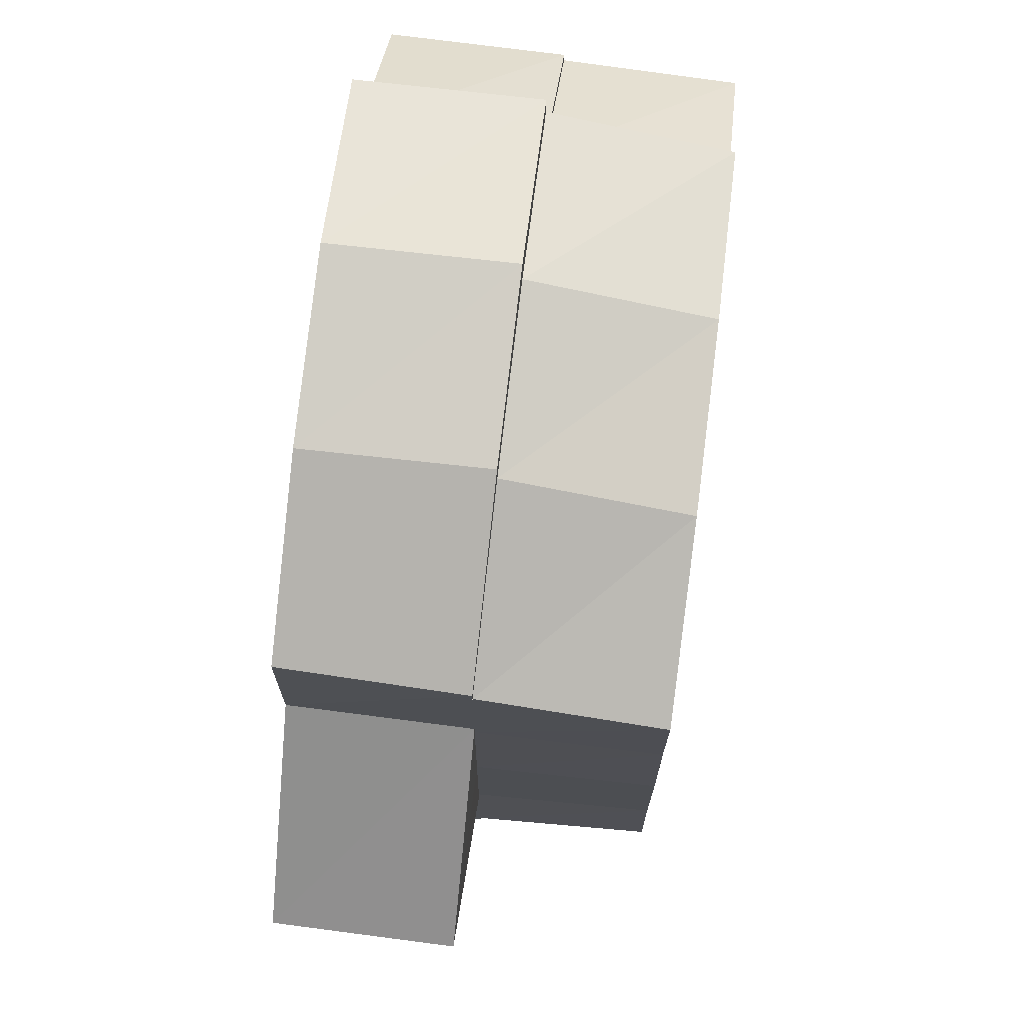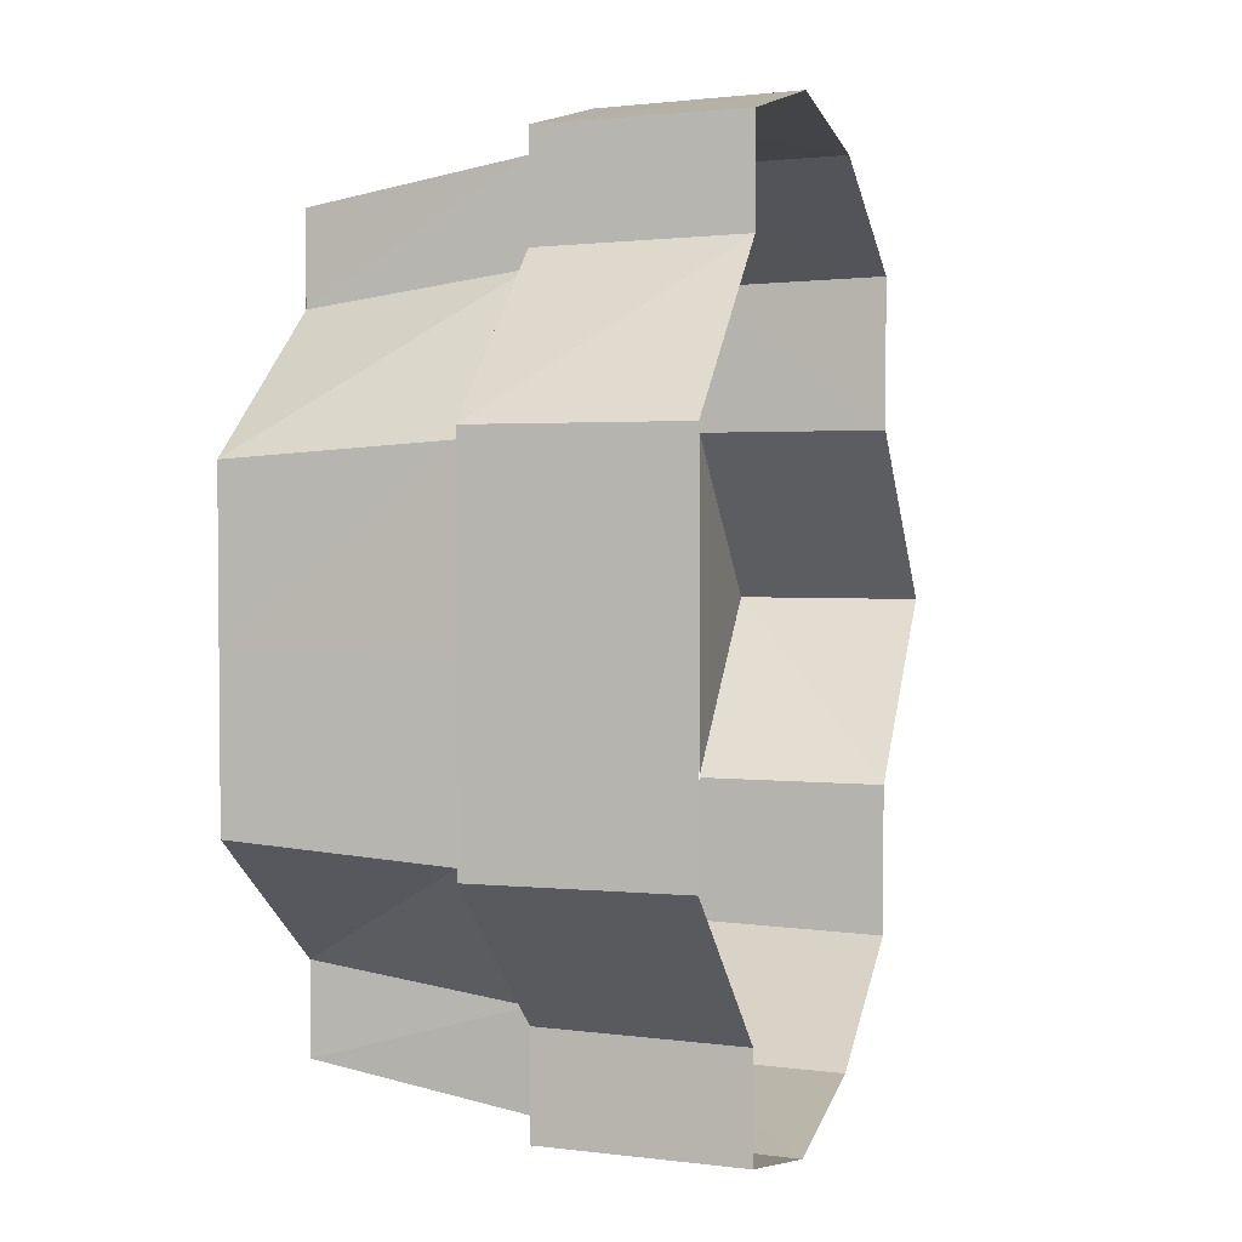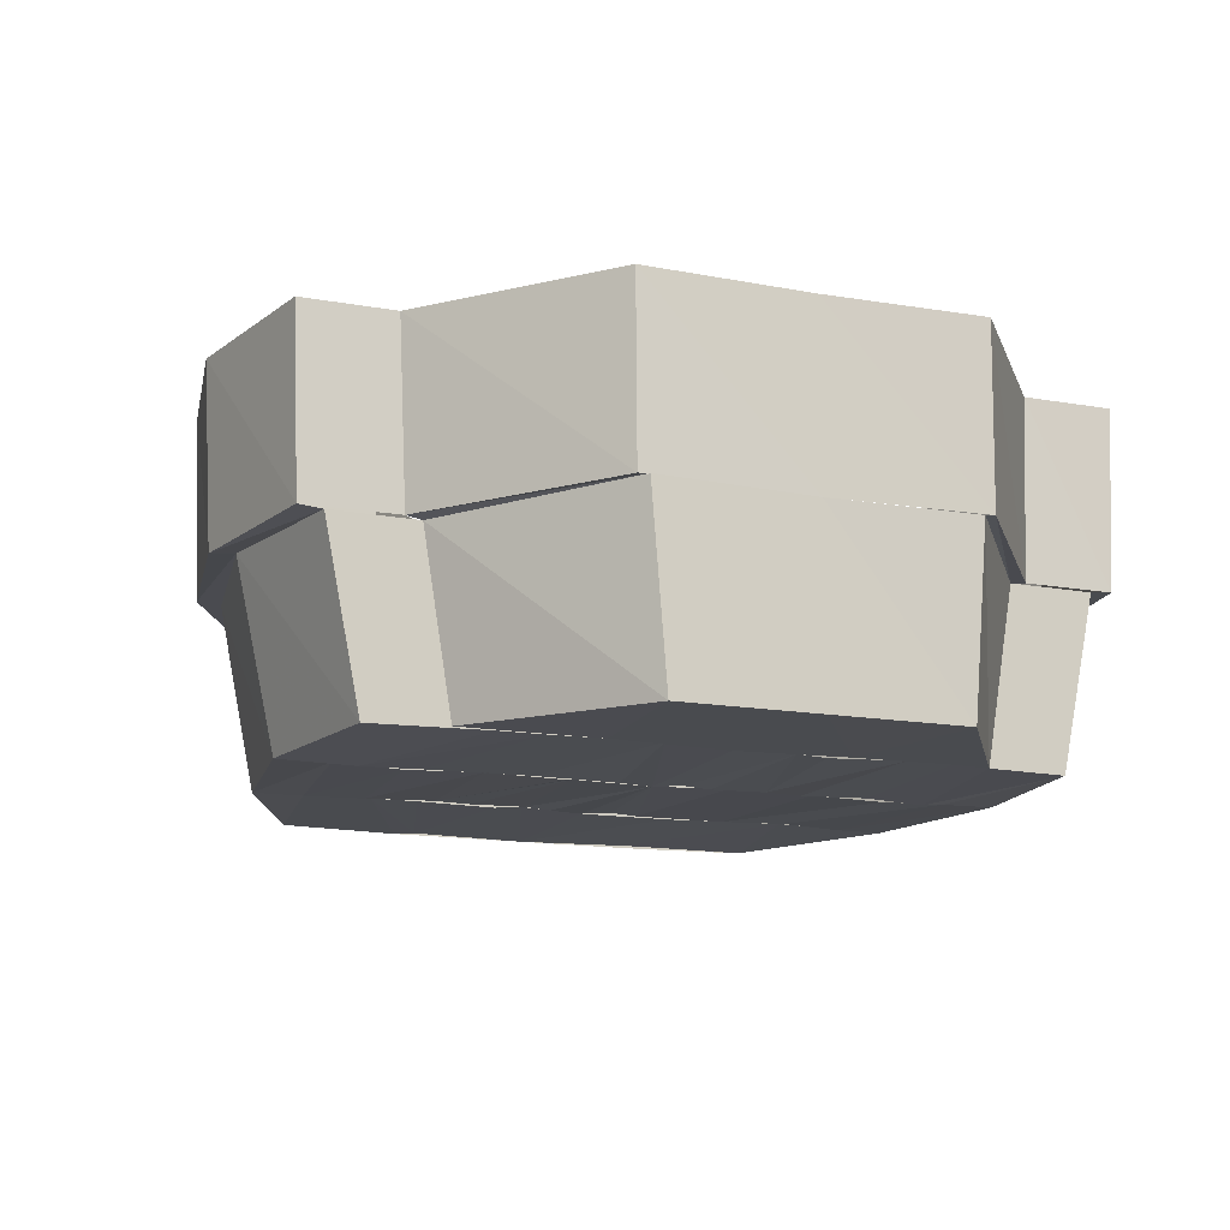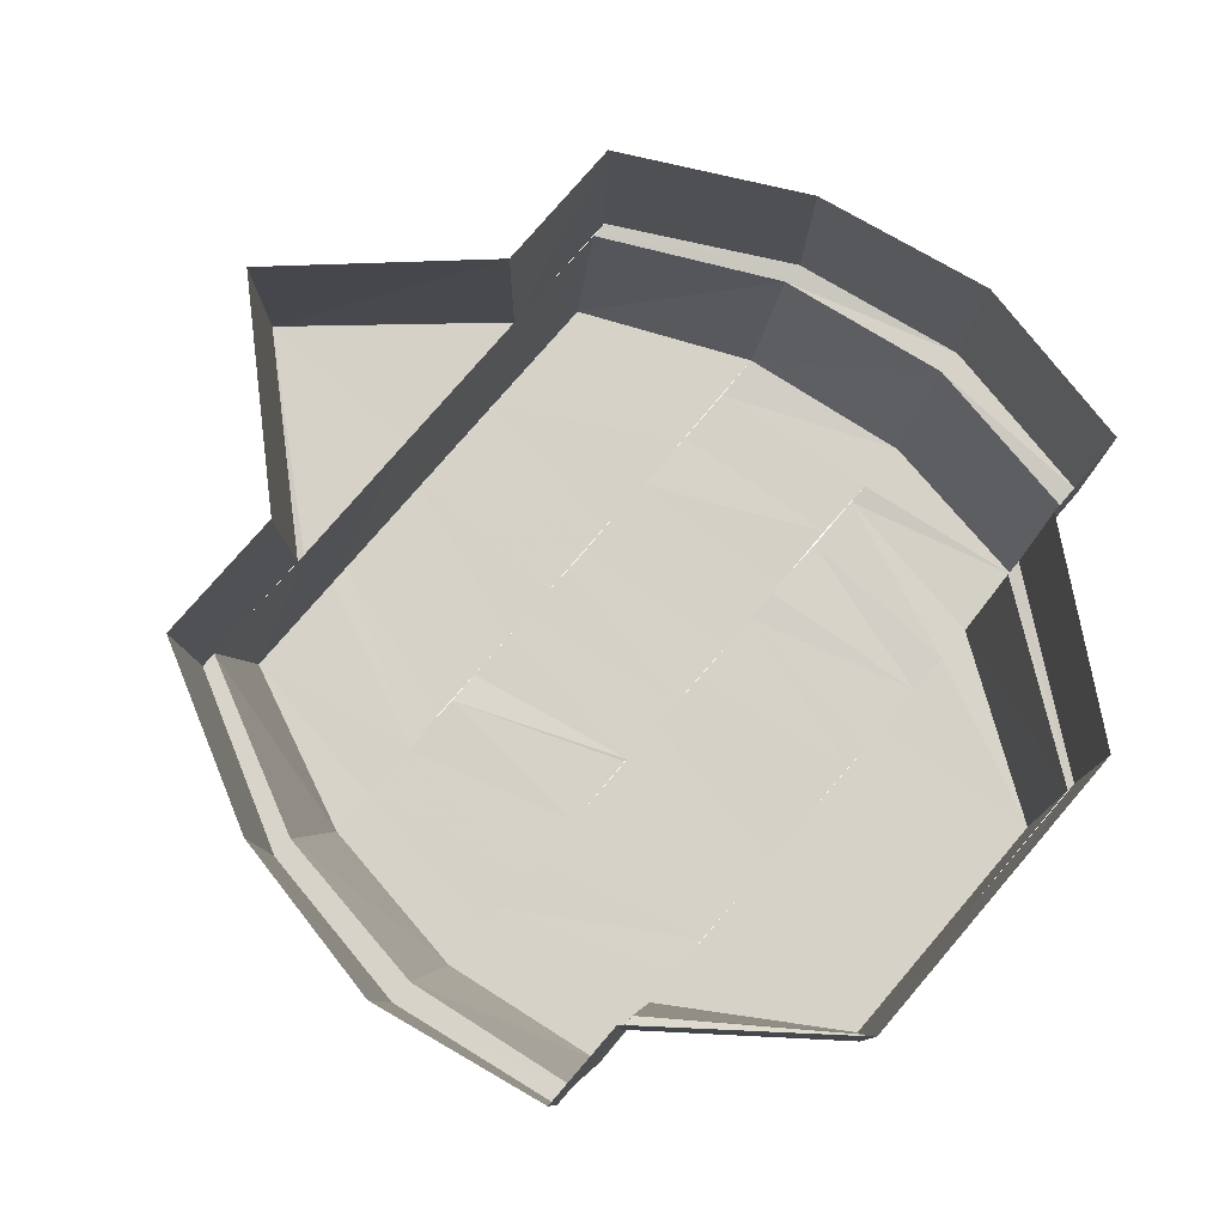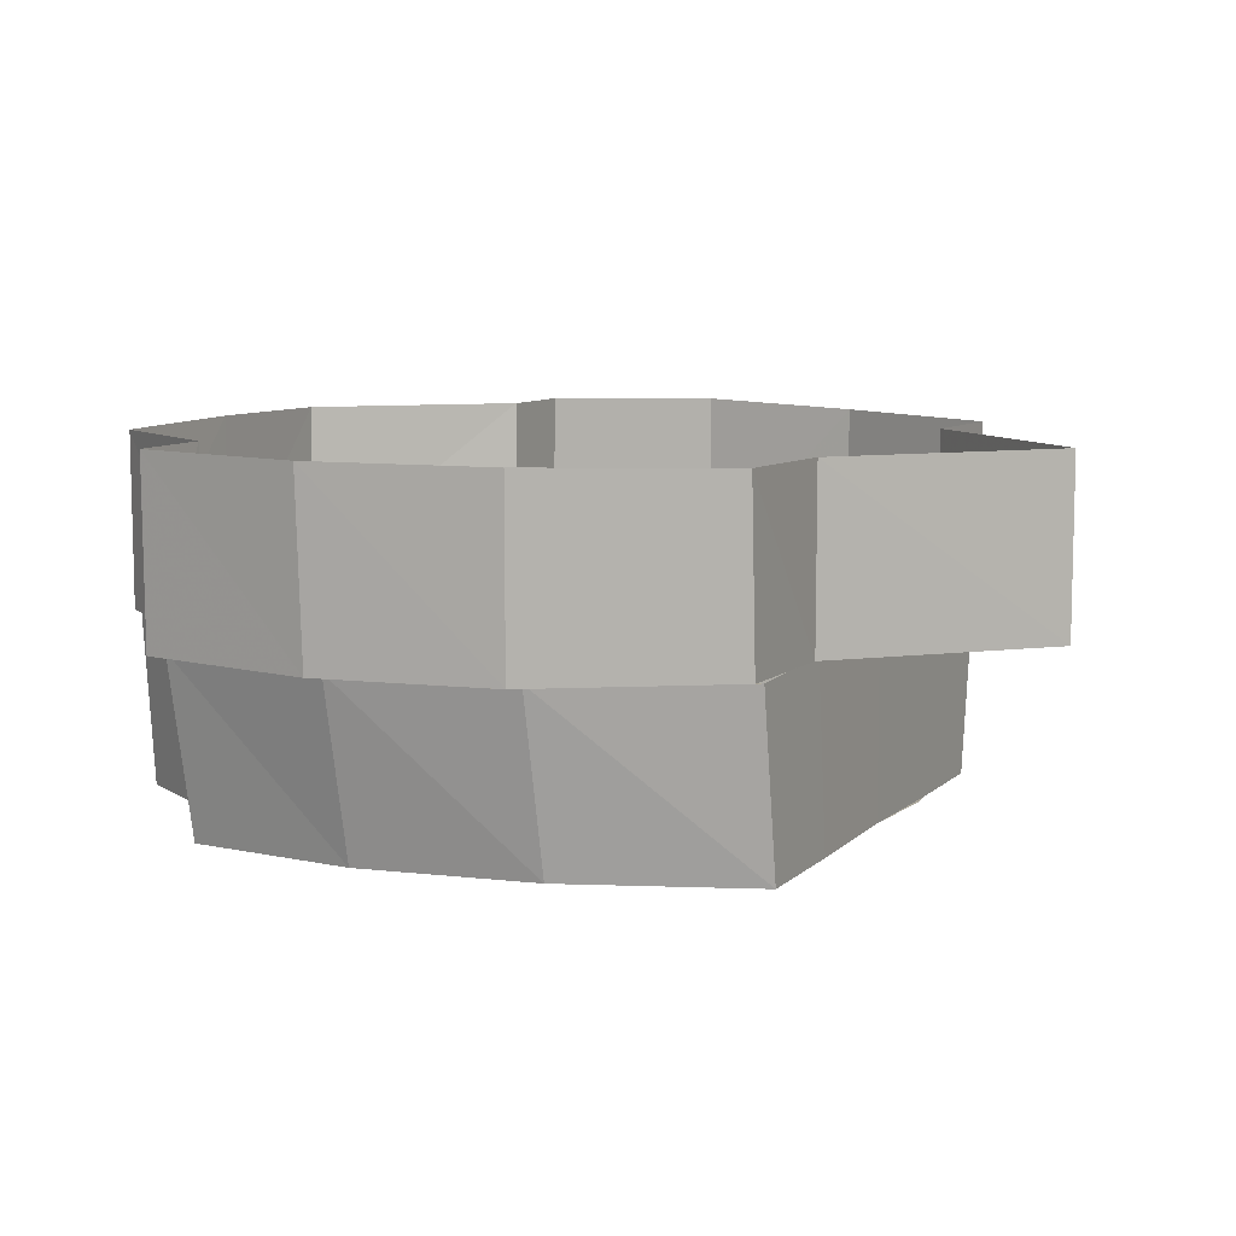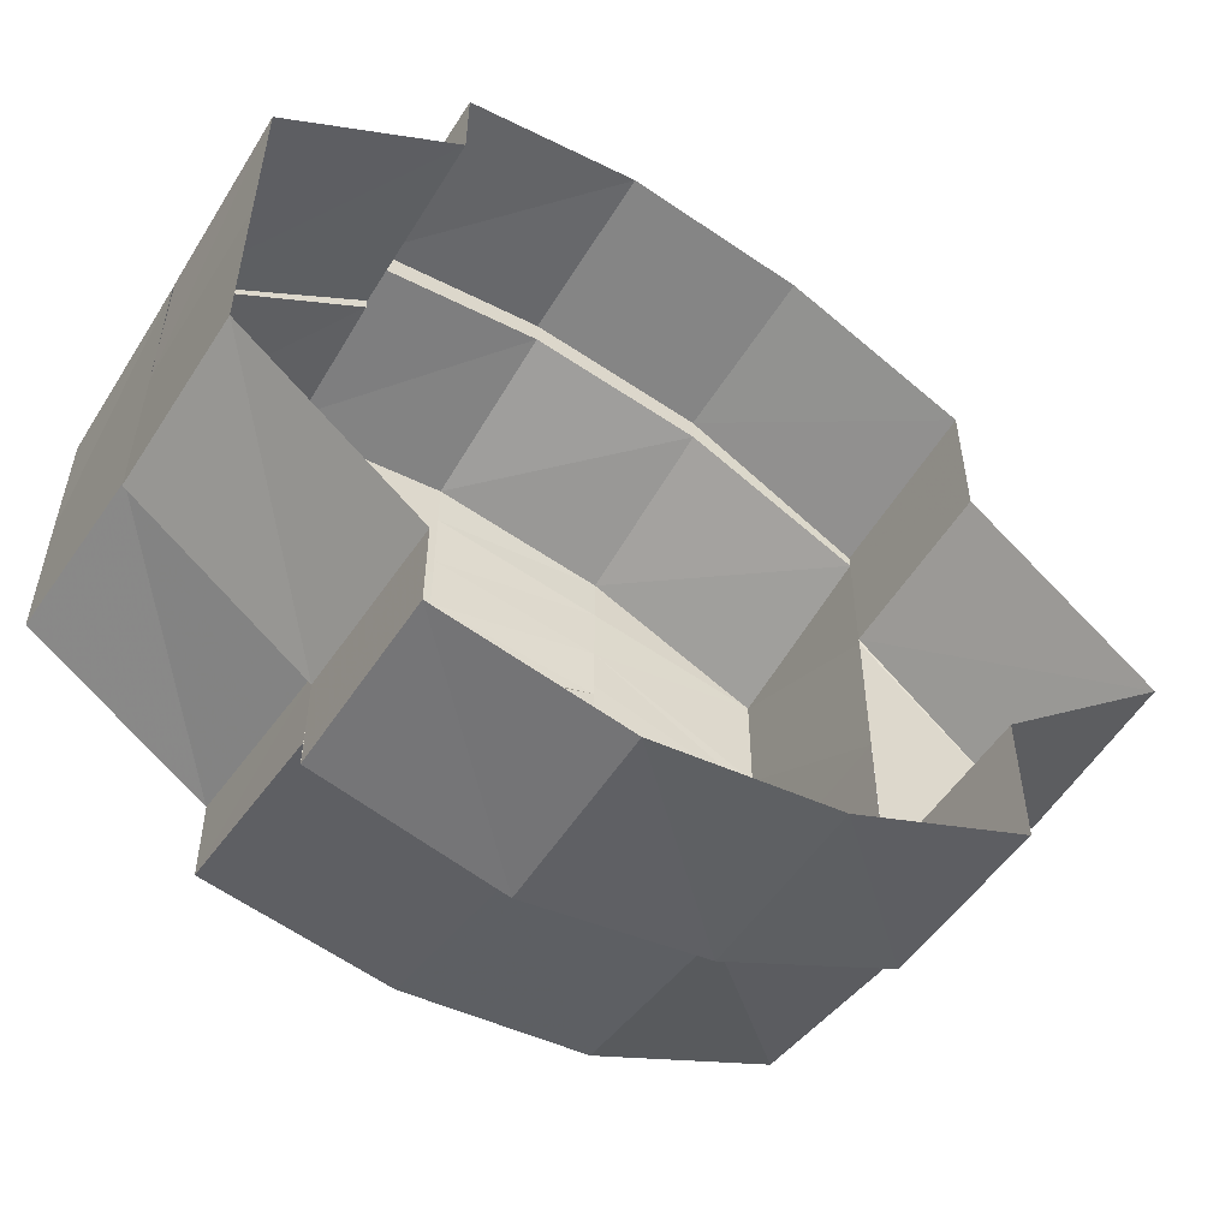
<metadata>
{"format":"obj","ext":"obj","renderer":"f3d","projection":"perspective","resolution":1024,"background":"white","views":[{"elev":72.1,"azim":-83.0,"up":"+Z"},{"elev":3.2,"azim":105.3,"up":"+Z"},{"elev":-13.8,"azim":67.9,"up":"+Y"},{"elev":78.4,"azim":40.7,"up":"+Y"},{"elev":8.6,"azim":-154.5,"up":"+Y"},{"elev":-54.9,"azim":148.0,"up":"+Z"}]}
</metadata>
<code>
o 28193
v 2223 1871 17.81
v 2223 1871 17.81
v 2223 1871 17.81
v 2223 1871 17.81
v 2223 1871 17.81
v 2223 1871 17.81
v 2223 1871 17.81
v 2223 1871 17.81
v 2223 1871 17.81
v 2223 1871 17.81
v 2223 1871 17.81
v 2223 1871 17.81
v 2223 1871 17.81
v 2223 1871 17.8
v 2223 1871 17.8
v 2223 1871 17.8
v 2223 1871 17.81
v 2223 1871 17.8
v 2223 1871 17.8
v 2223 1871 17.79
v 2223 1871 17.79
v 2223 1871 17.78
v 2223 1871 17.78
v 2223 1871 17.77
v 2223 1871 17.78
v 2223 1871 17.77
v 2223 1871 17.78
v 2223 1871 17.77
v 2223 1871 17.77
v 2223 1871 17.77
v 2223 1871 17.77
v 2223 1871 17.76
v 2223 1871 17.77
v 2223 1871 17.76
v 2223 1871 17.76
v 2223 1871 17.77
v 2223 1871 17.77
v 2223 1871 17.77
v 2223 1871 17.77
v 2223 1871 17.77
v 2223 1871 17.77
v 2223 1871 17.77
v 2223 1871 17.77
v 2223 1871 17.78
v 2223 1871 17.78
v 2223 1871 17.79
v 2223 1871 17.79
v 2223 1871 17.78
v 2223 1871 17.77
v 2223 1871 17.77
v 2223 1871 17.77
v 2223 1871 17.76
v 2223 1871 17.77
v 2223 1871 17.77
v 2223 1871 17.77
v 2223 1871 17.77
v 2223 1871 17.77
v 2223 1871 17.77
v 2223 1871 17.77
v 2223 1871 17.77
v 2223 1871 17.77
v 2223 1871 17.77
v 2223 1871 17.77
v 2223 1871 17.77
v 2223 1871 17.78
v 2223 1871 17.78
v 2223 1871 17.78
v 2223 1871 17.79
v 2223 1871 17.77
v 2223 1871 17.77
v 2223 1871 17.78
v 2223 1871 17.77
v 2223 1871 17.77
v 2223 1871 17.78
v 2223 1871 17.78
v 2223 1871 17.78
v 2223 1871 17.78
v 2223 1871 17.79
v 2223 1871 17.79
v 2223 1871 17.79
v 2223 1871 17.79
v 2223 1871 17.79
v 2223 1871 17.79
v 2223 1871 17.79
v 2223 1871 17.79
v 2223 1871 17.79
v 2223 1871 17.8
v 2223 1871 17.79
v 2223 1871 17.8
v 2223 1871 17.8
v 2223 1871 17.8
v 2223 1871 17.8
v 2223 1871 17.81
v 2223 1871 17.81
v 2223 1871 17.81
v 2223 1871 17.8
v 2223 1871 17.81
v 2223 1871 17.8
v 2223 1871 17.8
v 2223 1871 17.8
v 2223 1871 17.81
v 2223 1871 17.8
v 2223 1871 17.8
v 2223 1871 17.81
v 2223 1871 17.81
v 2223 1871 17.8
v 2223 1871 17.8
v 2223 1871 17.8
v 2223 1871 17.79
v 2223 1871 17.78
v 2223 1871 17.79
v 2223 1871 17.81
v 2223 1871 17.81
v 2223 1871 17.8
v 2223 1871 17.8
v 2223 1871 17.79
v 2223 1871 17.81
v 2223 1871 17.81
v 2223 1871 17.81
v 2223 1871 17.81
v 2223 1871 17.81
v 2223 1871 17.81
v 2223 1871 17.81
v 2223 1871 17.8
v 2223 1871 17.8
v 2223 1871 17.8
v 2223 1871 17.8
v 2223 1871 17.79
v 2223 1871 17.79
v 2223 1871 17.79
v 2223 1871 17.79
v 2223 1871 17.79
v 2223 1871 17.78
v 2223 1871 17.78
v 2223 1871 17.78
v 2223 1871 17.78
v 2223 1871 17.78
v 2223 1871 17.78
v 2223 1871 17.78
v 2223 1871 17.78
v 2223 1871 17.77
v 2223 1871 17.77
v 2223 1871 17.78
v 2223 1871 17.77
v 2223 1871 17.77
v 2223 1871 17.78
v 2223 1871 17.79
v 2223 1871 17.78
v 2223 1871 17.78
v 2223 1871 17.8
v 2223 1871 17.79
v 2223 1871 17.8
v 2223 1871 17.79
v 2223 1871 17.8
v 2223 1871 17.8
v 2223 1871 17.8
v 2223 1871 17.78
v 2223 1871 17.8
v 2223 1871 17.8
v 2223 1871 17.81
v 2223 1871 17.78
v 2223 1871 17.79
v 2223 1871 17.77
v 2223 1871 17.8
v 2223 1871 17.8
v 2223 1871 17.8
v 2223 1871 17.8
v 2223 1871 17.81
v 2223 1871 17.81
v 2223 1871 17.77
v 2223 1871 17.77
v 2223 1871 17.77
v 2223 1871 17.77
v 2223 1871 17.78
v 2223 1871 17.8
v 2223 1871 17.79
v 2223 1871 17.79
v 2223 1871 17.8
v 2223 1871 17.79
v 2223 1871 17.79
v 2223 1871 17.8
v 2223 1871 17.79
v 2223 1871 17.8
v 2223 1871 17.79
v 2223 1871 17.8
v 2223 1871 17.78
v 2223 1871 17.78
f 1 2 3
f 4 1 5
f 5 2 6
f 6 7 8
f 2 7 9
f 10 1 11
f 12 10 11
f 13 10 12
f 14 12 15
f 16 13 17
f 18 13 19
f 20 18 19
f 21 18 20
f 22 21 20
f 23 21 22
f 24 22 25
f 26 23 27
f 28 23 29
f 30 28 29
f 31 28 30
f 32 31 33
f 34 31 35
f 36 34 32
f 37 38 36
f 38 34 39
f 40 39 41
f 42 38 43
f 44 42 43
f 45 42 44
f 46 45 47
f 47 45 48
f 49 35 50
f 51 52 49
f 52 53 50
f 54 51 55
f 50 30 56
f 50 56 57
f 49 50 58
f 58 50 57
f 59 49 58
f 57 60 61
f 62 63 59
f 58 57 64
f 59 58 65
f 66 59 65
f 66 65 67
f 68 66 67
f 64 57 69
f 57 70 69
f 64 69 71
f 69 70 72
f 71 69 73
f 71 73 74
f 74 73 75
f 74 75 76
f 77 74 76
f 77 76 78
f 79 77 78
f 80 79 78
f 68 67 80
f 81 80 78
f 82 68 80
f 83 81 78
f 84 68 82
f 85 83 78
f 85 86 83
f 87 86 85
f 88 87 85
f 89 87 88
f 89 90 87
f 91 90 89
f 91 92 90
f 93 92 91
f 93 94 92
f 95 96 92
f 97 94 93
f 96 98 99
f 92 100 99
f 97 101 94
f 101 102 94
f 102 103 100
f 101 104 102
f 105 102 106
f 106 103 107
f 108 109 103
f 109 110 111
f 112 113 101
f 7 114 104
f 104 114 115
f 114 116 115
f 117 9 101
f 118 112 117
f 117 101 97
f 119 118 120
f 120 3 117
f 121 117 97
f 122 117 123
f 121 97 124
f 125 121 124
f 125 124 126
f 126 124 127
f 126 127 128
f 129 126 128
f 129 128 130
f 78 129 130
f 131 129 78
f 132 131 78
f 133 131 132
f 134 133 132
f 135 133 134
f 135 136 133
f 137 136 135
f 138 137 135
f 139 137 138
f 139 140 137
f 72 140 139
f 72 141 140
f 142 143 141
f 144 145 72
f 145 146 140
f 146 147 148
f 140 149 148
f 147 150 131
f 148 151 131
f 150 152 153
f 131 154 153
f 155 156 154
f 157 20 149
f 20 158 151
f 159 160 158
f 161 20 162
f 163 157 161
f 162 158 164
f 164 165 166
f 165 120 167
f 167 168 169
f 170 171 163
f 172 171 170
f 173 174 171
f 175 176 177
f 178 179 180
f 181 182 183
f 99 183 184
f 99 184 185
f 185 184 84
f 184 68 84
f 183 111 68
f 111 186 68
f 68 186 187
f 186 55 187
f 187 55 59

</code>
